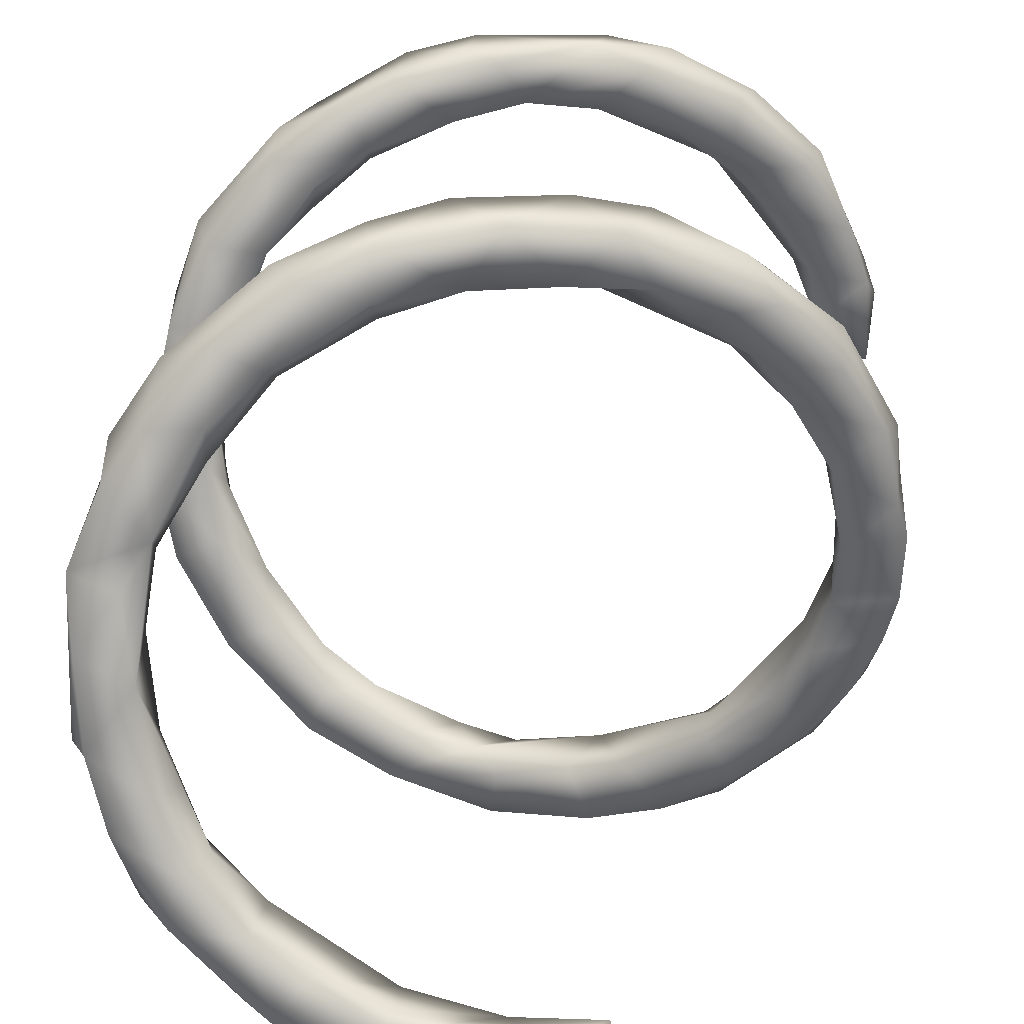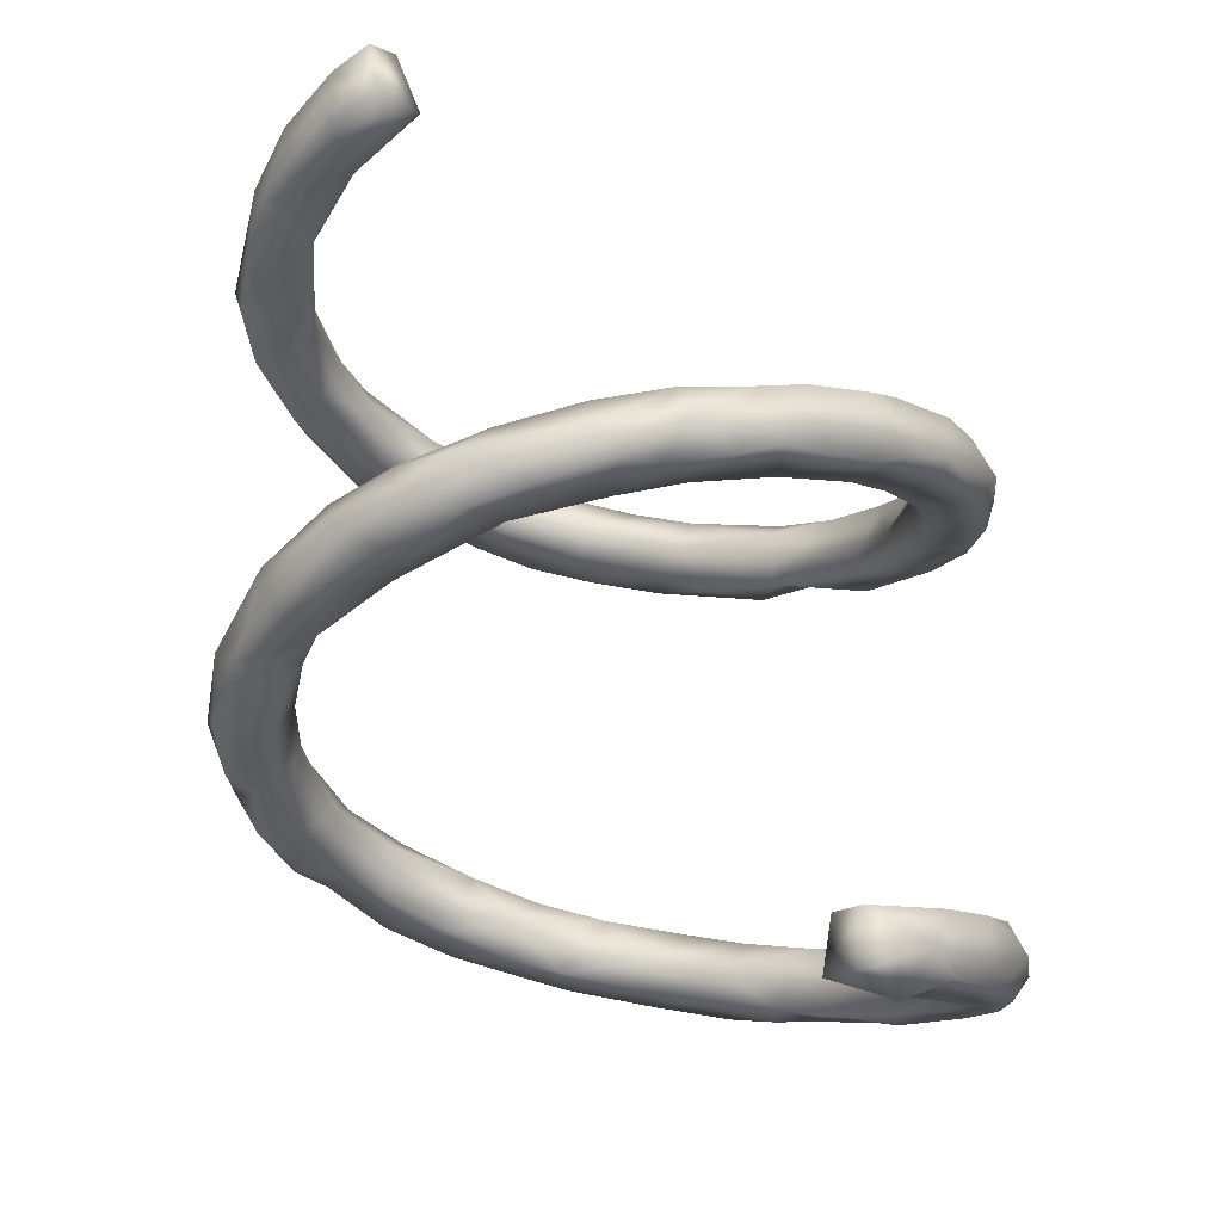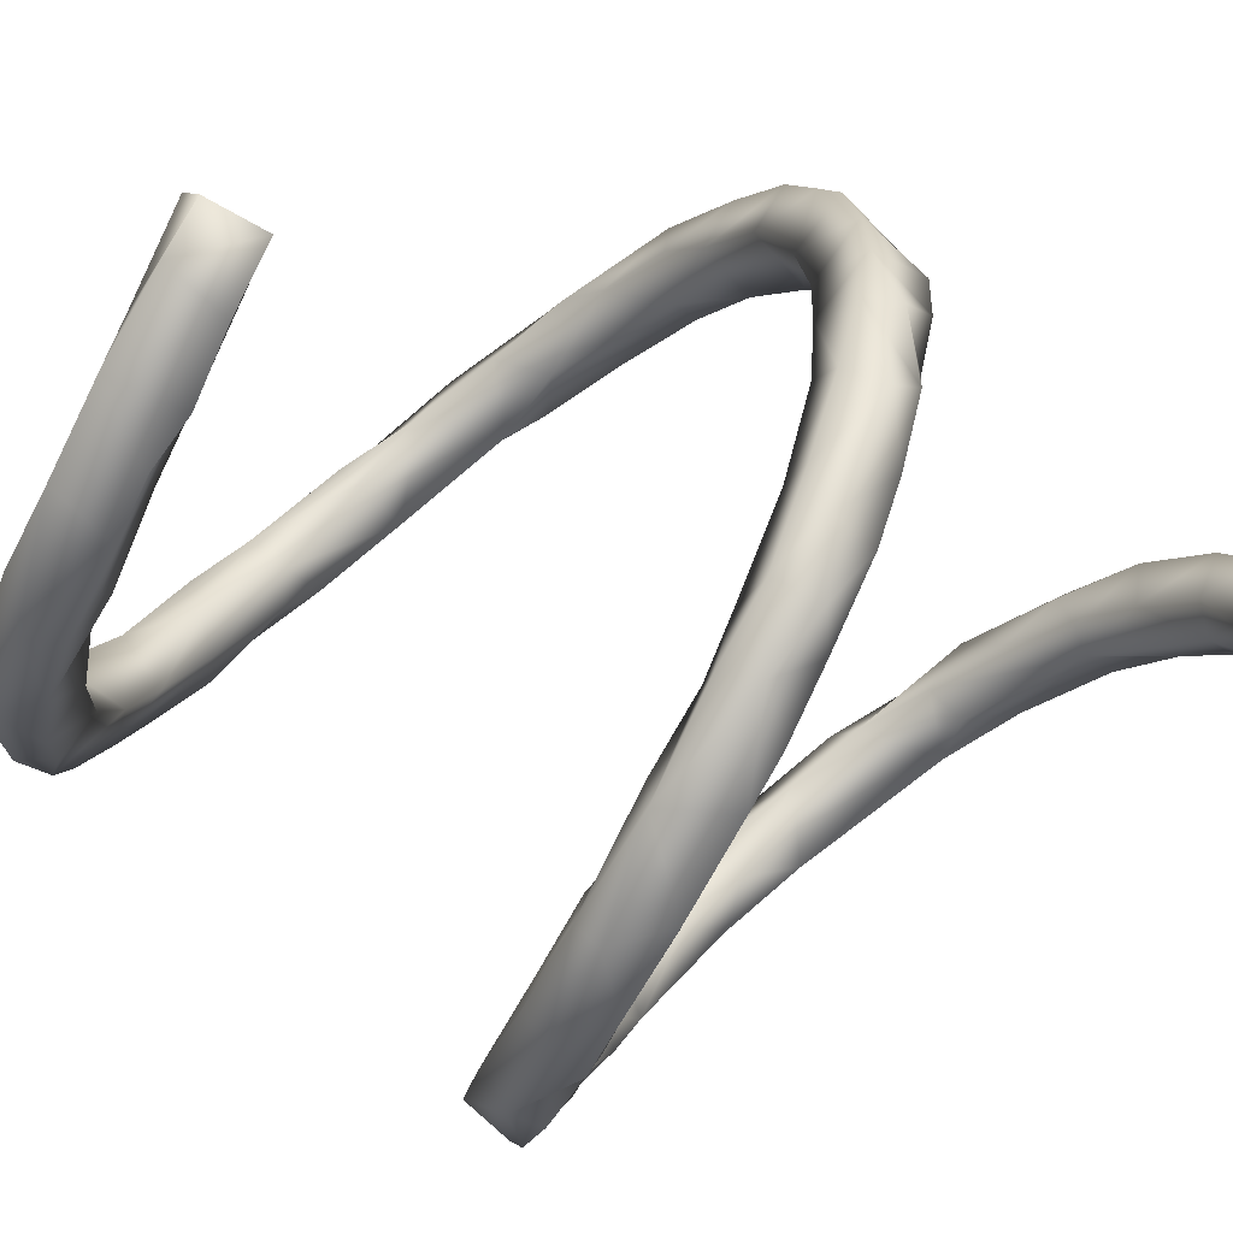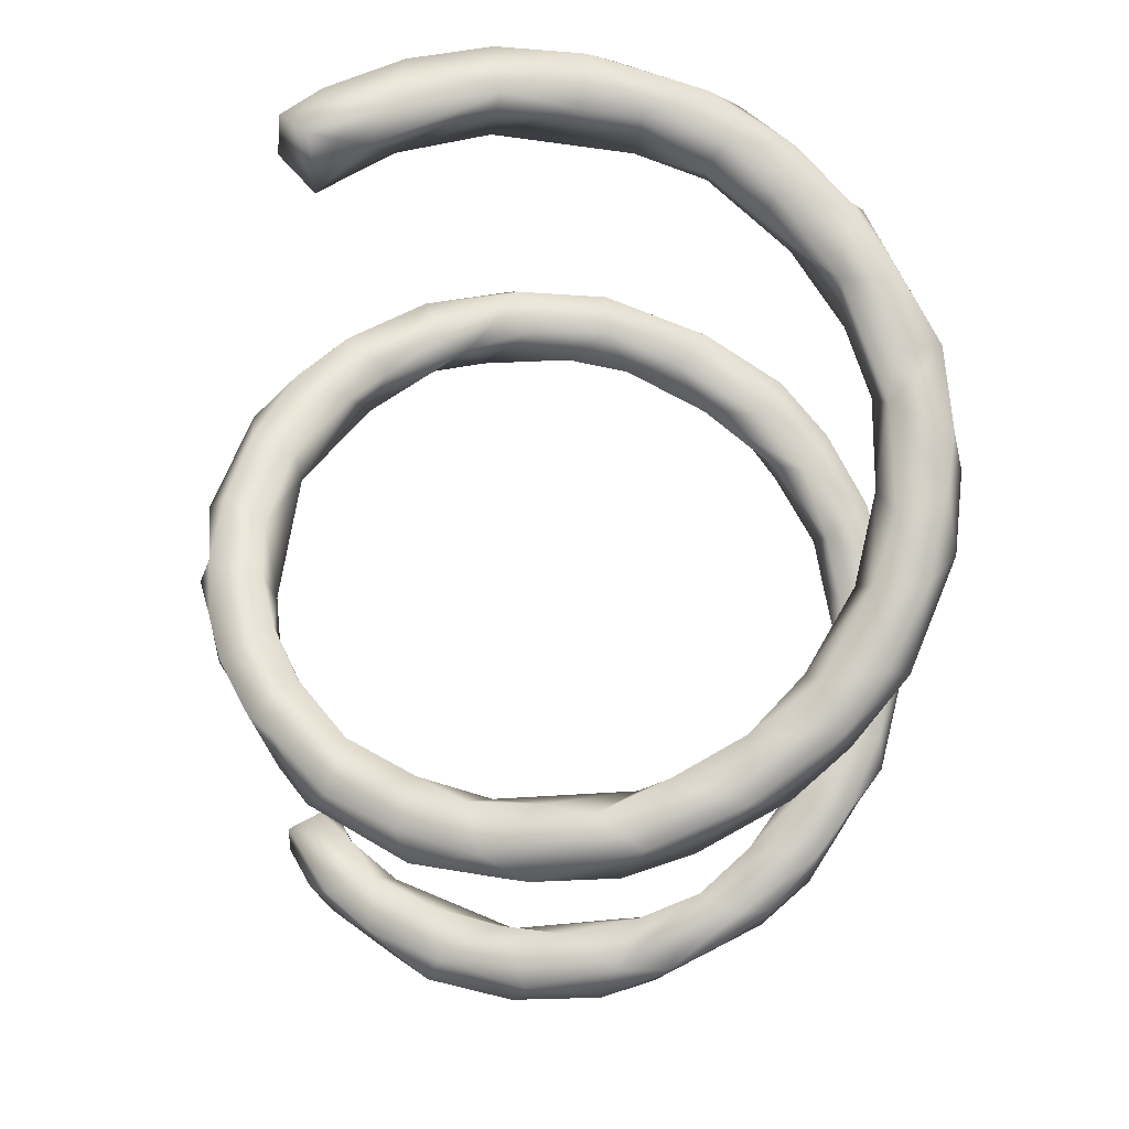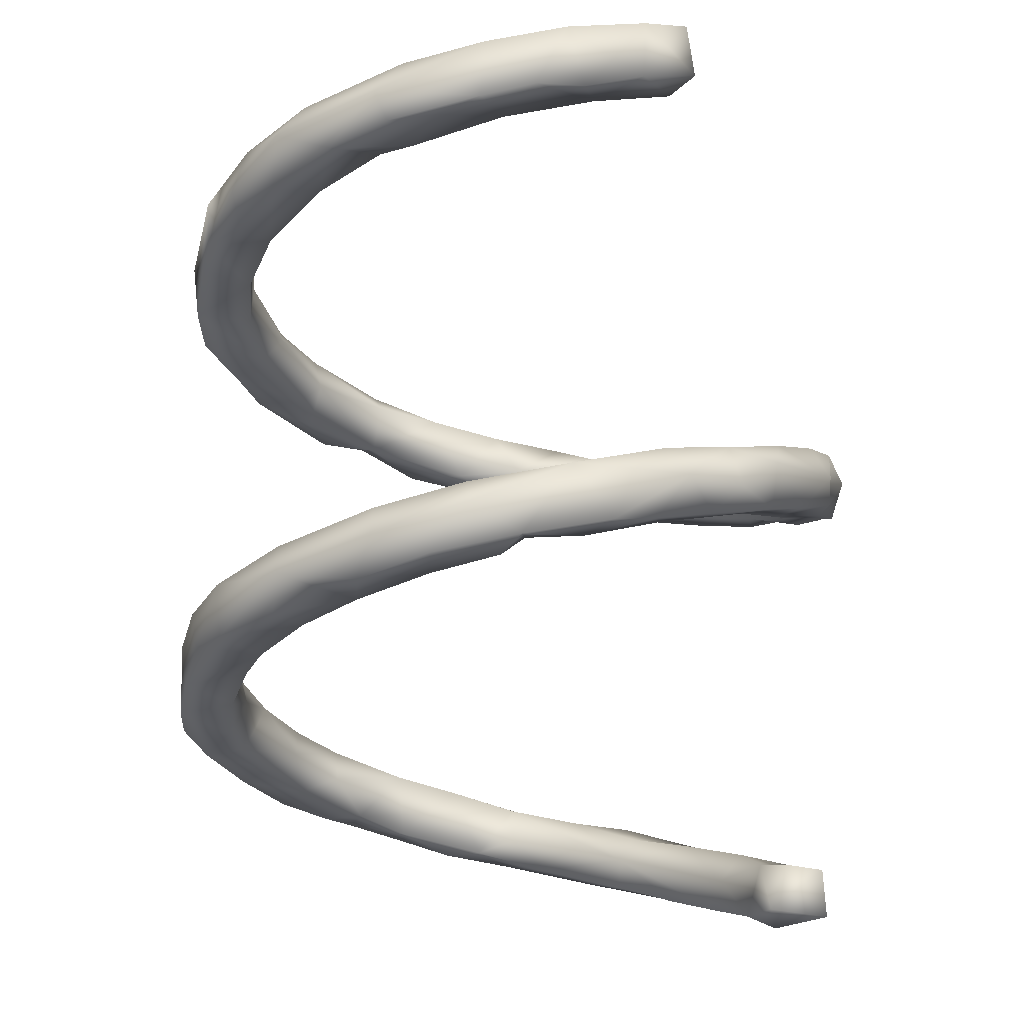
<metadata>
{"format":"obj","ext":"obj","renderer":"f3d","projection":"perspective","resolution":1024,"background":"white","views":[{"elev":26.5,"azim":2.8,"up":"+Y"},{"elev":-25.1,"azim":54.6,"up":"+Z"},{"elev":-76.8,"azim":50.1,"up":"+Y"},{"elev":67.3,"azim":151.6,"up":"+Z"},{"elev":-15.4,"azim":-13.5,"up":"+Z"}]}
</metadata>
<code>
v 23.15 57.1 47.34
v 23.07 60.49 39.64
v 23.02 54.9 98.09
v 23.35 54.96 92.84
v 24.61 54.57 100.5
v 23.21 60.48 91.53
v 23.39 69.19 37.81
v 23.05 66.67 45.54
v 24.7 74.23 44.07
v 23.2 71.65 95.86
v 23.82 71.21 89.48
v 30.14 37.45 48
v 30.69 39.81 51.7
v 29.27 42.35 95.52
v 25.4 47.52 42.83
v 30.38 40.12 44.21
v 30.57 51.03 41.66
v 25.05 48.95 49.14
v 29.84 51.46 49.5
v 24.99 46.67 96.48
v 30.61 53.45 93.51
v 29.06 39.3 100.9
v 26.65 46.66 101.7
v 23.39 52.91 42.74
v 28.14 59.82 47.66
v 29.67 56.64 40.56
v 30.52 57.19 46.01
v 26.49 49.97 93.54
v 31.24 50.49 101.1
v 29.23 65.71 38.61
v 29.45 67.97 45.16
v 29.39 63.15 91.23
v 23.76 64.18 98.36
v 29.5 61 98.44
v 24.47 75.72 36.89
v 29.81 72.87 36.35
v 31.69 71.95 40.05
v 30.54 71.02 89.43
v 31.26 74.54 95.07
v 28.24 70.15 97.05
v 27.7 84.93 38.63
v 28.03 81.81 34.98
v 32.25 78 35.26
v 28.85 83.16 42.09
v 31.63 75.34 43.03
v 25.58 77.84 87.91
v 30.31 83.21 85.77
v 33.54 79.23 87.29
v 26.86 82.91 90.06
v 26.66 79.91 94.55
v 33.75 89.82 33.02
v 31.92 90.39 88.69
v 34.34 90.38 84.69
v 30.43 85.18 93.31
v 38.28 31.82 46.49
v 39.28 28.95 51.12
v 39.71 30.46 54.23
v 38.78 29.1 103
v 39.25 37.17 45.5
v 35.9 41.84 52.03
v 41.74 35.07 54.34
v 32.17 37.67 104.1
v 34.62 34.3 97.75
v 33.27 43.57 103.5
v 39.88 37.49 105.2
v 34.17 43.48 43.69
v 34.71 46.95 47.07
v 34.91 42.9 95.97
v 33.15 50.22 97.89
v 36.33 44.19 100.5
v 35.34 82.1 41.23
v 36.01 80.7 90.53
v 36.17 83.64 33.7
v 41.27 89.53 31.94
v 40.68 89.38 39.59
v 39.45 87.55 84.53
v 42.35 87.85 86.83
v 36.43 85.1 92.98
v 41.87 89.84 90.88
v 39.92 95.78 31.11
v 36.39 94.52 35.69
v 35.51 91.77 39.64
v 41.97 98.52 85.61
v 41.66 92.1 82.69
v 36.98 92.6 91.37
v 46.46 32.46 47.78
v 45.25 26.55 48.57
v 49 26.08 56.58
v 49.32 24.28 54.08
v 50.2 31.38 56.45
v 40.38 29.23 99.54
v 45.85 27.54 100.1
v 42.08 29.13 106.7
v 52.79 30.14 108.9
v 47.21 34.73 51.62
v 41.27 38.96 50.16
v 44.52 34.67 99.26
v 41.21 38.07 99.28
v 46.03 34.45 106.5
v 39.87 85.57 36.21
v 49.86 93.67 29.65
v 46.41 92.9 37.71
v 51.7 93.55 86.26
v 51.02 95.07 80.6
v 51.3 95.79 88.36
v 45.98 97.26 29.57
v 49.86 101.2 29.38
v 48.94 100.3 36.31
v 43.16 97.75 37.5
v 44.53 98.25 82.01
v 50.52 101.7 82.57
v 44.99 97.96 89.34
v 64.82 23.07 52.61
v 56.32 23.08 103.1
v 62.01 23.23 103.4
v 50.69 24.69 108.4
v 59.95 23.04 110.5
v 56.67 30.28 51.85
v 54.78 23.81 50.58
v 53.59 28.85 49.42
v 50.21 24.56 101.5
v 54.15 30.33 102
v 54.03 31.33 106.9
v 46.12 90.64 34.03
v 55.3 95.36 35.2
v 56.09 95.9 27.72
v 56.42 102.9 33.33
v 58.02 102.9 79.23
v 51.57 101.2 87.3
v 60.45 23.03 58.71
v 62.91 28.29 51.97
v 58.11 30.01 56.61
v 61.1 28.15 59.29
v 63.6 28.18 111.7
v 67.99 30.46 110.5
v 63.06 97.11 33.66
v 59.86 96.28 85.76
v 57.34 102.7 27.63
v 63.02 100.4 25.6
v 66.48 96.18 25.55
v 60.29 101.6 34.2
v 63.77 96.3 78.2
v 67.57 98.03 76.42
v 63.52 102.7 85.14
v 73.65 23.14 58.27
v 69.09 23.35 105.5
v 69.36 23.21 112.1
v 70.16 24.37 53.44
v 72.4 30.87 54.81
v 69.05 30.12 60.44
v 64.64 28.99 104.5
v 74.96 94.62 23.26
v 70.92 95.72 31.25
v 70.79 94.36 27.12
v 71.4 94.36 78.83
v 68.67 96.12 83.9
v 71.64 102 24.53
v 70.41 102.9 30.53
v 69.23 102.7 77.25
v 74.35 101.2 82.54
v 71.29 24.16 61.45
v 75.75 24.98 107
v 74.68 24.43 112.9
v 77.2 26.86 55.04
v 80.6 25.74 58.1
v 74.88 31.71 62.16
v 79.23 26.47 62.75
v 74.46 30.93 107.1
v 73.34 28.42 114.1
v 84.42 38.57 62.17
v 84.04 36.26 64.75
v 83.69 87.96 24.06
v 79.17 92.78 29.44
v 75.88 94.85 74.47
v 77.42 95.39 82.44
v 81.68 97.26 21.95
v 78.54 100.9 25.38
v 75.85 100 30.89
v 76.89 101.1 75.98
v 83.92 36.11 57.92
v 85.62 30.35 57.03
v 85.72 28.49 62
v 87.21 32.12 65.16
v 85.42 87.46 26.82
v 84.55 86.91 75.12
v 87.76 86.82 78.87
v 84.12 89.54 20.61
v 85.88 92.11 28.7
v 84.53 89.14 72.36
v 80.84 91.48 80.52
v 81.75 97.41 73.81
v 87.97 95.64 23.61
v 86.29 95.93 27.49
v 85.72 97.27 77.6
v 95.4 37.09 63.29
v 90.73 34.62 58.6
v 90.75 43.35 59.86
v 96.39 40.24 60.84
v 93.61 38.6 67.19
v 93.57 51.53 64.96
v 96.81 44.57 60.81
v 94.49 49.52 61.59
v 90.99 43.68 67.32
v 94.28 50.31 69.43
v 96.56 58.55 64.05
v 96.15 67.57 21.46
v 96.18 68.01 66.54
v 95.64 71.51 15.41
v 93.29 74.46 20.2
v 95.72 73.88 23.47
v 94.11 74.5 68.35
v 95.07 73.53 75.21
v 91.05 81.43 25.34
v 93.56 77.34 16.65
v 90.63 81.44 76.9
v 89.79 82.3 70.76
v 89.84 83.89 18.36
v 91.24 90.02 19.24
v 93.73 87.69 26.14
v 95.11 85.88 70.21
v 95.71 88.2 22.2
v 87.6 94.16 72.67
v 89.04 92.9 79.43
v 100.3 45.78 65.26
v 98.57 45.36 68.63
v 101.5 51.86 69.44
v 100.7 50.55 62.21
v 102.6 54.94 63.78
v 95.89 56.66 70.62
v 102.8 57.54 70.94
v 95.65 62.81 15.49
v 98.53 69.43 13.8
v 103 63.07 14.74
v 97.75 62.34 20.92
v 102.3 62.22 20.38
v 102.3 60.02 64.5
v 96.45 64.08 72.49
v 102.2 66.56 65.69
v 103 65.31 72.54
v 101.7 73.25 15.78
v 103.1 69.6 17.89
v 101.8 72.44 22.13
v 102.3 70.46 67.37
v 101.7 69.36 73.93
v 97.67 82.5 17.43
v 99.5 79.55 23.56
v 99.41 76.62 67.85
v 101.6 76.34 69.49
v 99.72 78.34 75.35
v 95.37 88.5 73.66
v 95.34 85.39 77.19
f 24 18 1
f 2 1 8
f 6 3 10
f 7 8 9
f 22 14 63
f 15 12 18
f 15 16 12
f 17 66 15
f 19 18 13
f 20 22 23
f 23 22 62
f 64 29 23
f 24 15 18
f 26 17 2
f 25 67 27
f 25 19 67
f 4 28 20
f 28 21 14
f 20 23 5
f 30 26 2
f 25 1 19
f 32 4 6
f 32 21 4
f 34 21 32
f 36 7 35
f 36 30 7
f 37 30 36
f 26 30 31
f 32 6 11
f 39 34 32
f 10 33 40
f 40 34 39
f 42 35 41
f 48 46 47
f 50 46 10
f 49 46 50
f 53 49 52
f 54 49 50
f 85 52 54
f 63 91 58
f 59 12 16
f 66 59 16
f 12 55 56
f 13 12 56
f 13 57 61
f 60 13 61
f 22 63 58
f 68 63 14
f 65 62 93
f 60 96 67
f 70 64 65
f 67 17 27
f 70 69 29
f 71 37 43
f 39 38 72
f 72 38 48
f 73 42 51
f 74 73 51
f 100 43 73
f 76 47 53
f 77 48 76
f 39 72 78
f 79 78 72
f 79 72 77
f 51 80 74
f 82 81 41
f 80 51 81
f 82 41 44
f 83 53 52
f 110 53 83
f 110 84 53
f 85 54 78
f 85 112 83
f 109 81 82
f 56 55 87
f 57 56 88
f 61 57 88
f 56 87 89
f 61 88 90
f 58 91 121
f 92 121 91
f 93 58 116
f 58 121 116
f 99 93 94
f 95 86 59
f 96 95 59
f 97 91 63
f 65 98 70
f 98 122 97
f 98 99 122
f 65 93 99
f 99 98 65
f 101 74 106
f 82 102 109
f 102 82 75
f 100 74 124
f 102 100 124
f 77 76 84
f 79 77 103
f 112 85 79
f 106 74 80
f 88 89 130
f 121 114 116
f 116 114 117
f 118 120 86
f 132 118 90
f 97 122 92
f 121 92 122
f 95 118 86
f 123 99 94
f 123 122 99
f 101 126 125
f 125 124 101
f 126 101 107
f 109 102 108
f 108 102 125
f 141 127 108
f 117 114 115
f 118 131 119
f 123 151 122
f 94 151 123
f 94 117 134
f 126 136 125
f 136 140 153
f 137 103 104
f 137 104 142
f 139 126 138
f 142 104 128
f 143 142 128
f 129 137 144
f 144 128 129
f 113 148 145
f 130 145 161
f 117 146 147
f 149 132 150
f 148 113 131
f 133 150 132
f 130 161 150
f 168 151 135
f 168 146 151
f 134 163 169
f 154 140 152
f 155 142 143
f 137 142 156
f 157 152 140
f 144 159 128
f 160 159 144
f 147 162 163
f 148 164 145
f 164 165 145
f 161 167 166
f 145 165 167
f 168 163 162
f 166 167 171
f 154 172 153
f 153 173 178
f 174 155 143
f 185 155 174
f 176 152 157
f 178 177 158
f 194 179 160
f 167 182 183
f 181 182 165
f 203 170 171
f 185 215 186
f 218 176 192
f 185 174 189
f 193 177 178
f 177 192 176
f 191 194 222
f 194 191 179
f 182 181 196
f 195 183 182
f 197 196 180
f 197 198 196
f 197 170 200
f 203 200 170
f 203 199 204
f 204 200 203
f 205 229 207
f 208 206 209
f 213 209 210
f 209 206 210
f 211 212 216
f 215 216 212
f 187 217 172
f 218 217 187
f 209 172 214
f 245 214 217
f 218 221 245
f 172 213 184
f 219 184 213
f 213 246 219
f 220 216 189
f 185 216 215
f 193 188 219
f 219 221 192
f 223 186 251
f 194 250 222
f 250 220 222
f 204 199 225
f 225 199 195
f 225 224 226
f 228 227 202
f 227 224 201
f 204 225 226
f 229 204 226
f 226 227 228
f 233 231 232
f 234 231 235
f 231 233 235
f 230 228 236
f 239 236 238
f 239 237 230
f 232 231 208
f 242 206 235
f 242 241 240
f 207 238 205
f 243 239 238
f 212 237 244
f 240 208 214
f 246 210 242
f 245 240 214
f 243 207 247
f 248 243 247
f 212 244 249
f 249 244 248
f 221 246 245
f 247 211 220
f 250 248 220
f 220 248 247
f 251 249 250
f 4 20 5
f 3 4 5
f 2 24 1
f 3 6 4
f 7 2 8
f 11 6 10
f 10 3 33
f 9 35 7
f 15 66 16
f 18 12 13
f 60 19 13
f 28 14 20
f 21 68 14
f 14 22 20
f 64 23 62
f 2 17 24
f 24 17 15
f 26 27 17
f 19 1 18
f 4 21 28
f 29 5 23
f 25 8 1
f 31 27 26
f 31 25 27
f 5 33 3
f 34 33 5
f 34 5 29
f 34 69 21
f 34 29 69
f 7 30 2
f 31 8 25
f 9 8 31
f 37 31 30
f 45 31 37
f 11 38 32
f 38 39 32
f 40 33 34
f 35 42 36
f 42 43 36
f 41 35 9
f 9 44 41
f 9 31 45
f 44 9 45
f 48 38 11
f 46 48 11
f 46 11 10
f 39 10 40
f 39 50 10
f 41 51 42
f 49 53 47
f 49 47 46
f 54 50 39
f 54 52 49
f 59 55 12
f 13 56 57
f 62 22 58
f 68 98 63
f 65 64 62
f 93 62 58
f 66 96 59
f 67 96 66
f 67 19 60
f 21 69 68
f 69 70 68
f 70 29 64
f 70 98 68
f 67 66 17
f 37 36 43
f 71 44 45
f 71 45 37
f 42 73 43
f 100 71 43
f 75 71 100
f 100 73 74
f 71 82 44
f 47 76 48
f 48 77 72
f 54 39 78
f 81 51 41
f 82 71 75
f 53 84 76
f 85 83 52
f 85 78 79
f 86 87 55
f 88 56 89
f 59 86 55
f 96 60 61
f 61 95 96
f 61 90 95
f 98 97 63
f 97 92 91
f 102 75 100
f 124 74 101
f 77 84 104
f 110 104 84
f 77 104 103
f 103 105 79
f 105 112 79
f 80 107 106
f 81 109 80
f 109 107 80
f 109 108 107
f 83 112 129
f 111 110 83
f 83 129 111
f 89 119 130
f 130 119 113
f 119 89 87
f 86 120 87
f 120 119 87
f 132 90 88
f 133 88 130
f 132 88 133
f 94 93 116
f 94 116 117
f 90 118 95
f 125 102 124
f 106 107 101
f 127 138 107
f 138 126 107
f 108 127 107
f 110 111 104
f 111 128 104
f 111 129 128
f 137 105 103
f 129 105 137
f 129 112 105
f 120 118 119
f 131 113 119
f 118 132 131
f 122 114 121
f 151 114 122
f 151 115 114
f 134 135 94
f 140 136 126
f 126 139 140
f 108 125 141
f 141 125 136
f 145 130 113
f 117 115 146
f 132 149 131
f 149 148 131
f 150 133 130
f 150 166 149
f 151 146 115
f 135 151 94
f 147 134 117
f 134 147 163
f 135 134 169
f 140 154 153
f 142 155 156
f 157 139 138
f 158 157 138
f 157 140 139
f 127 158 138
f 127 141 158
f 136 158 141
f 178 136 153
f 158 136 178
f 128 159 143
f 159 179 143
f 144 137 156
f 160 144 156
f 147 146 162
f 149 164 148
f 150 161 166
f 167 161 145
f 168 162 146
f 168 169 163
f 168 135 169
f 166 170 149
f 149 170 180
f 166 171 170
f 176 187 152
f 172 154 152
f 173 153 172
f 187 172 152
f 173 172 184
f 155 185 190
f 191 189 174
f 175 156 155
f 175 155 190
f 157 177 176
f 158 177 157
f 179 174 143
f 179 191 174
f 175 160 156
f 160 179 159
f 149 181 164
f 182 167 165
f 181 165 164
f 180 181 149
f 180 196 181
f 171 167 183
f 197 180 170
f 185 189 216
f 190 185 186
f 176 218 187
f 188 173 184
f 191 222 189
f 223 175 190
f 223 190 186
f 193 178 188
f 178 173 188
f 193 192 177
f 223 160 175
f 194 160 223
f 195 182 196
f 195 196 198
f 171 183 199
f 199 183 195
f 201 198 197
f 197 202 201
f 203 171 199
f 200 202 197
f 200 205 202
f 229 200 204
f 229 205 200
f 237 207 229
f 208 231 206
f 212 211 237
f 211 207 237
f 214 208 209
f 246 213 210
f 249 215 212
f 217 214 172
f 217 218 245
f 172 209 213
f 216 220 211
f 251 186 215
f 251 215 249
f 192 221 218
f 219 188 184
f 192 193 219
f 222 220 189
f 250 194 223
f 223 251 250
f 224 198 201
f 198 225 195
f 198 224 225
f 205 228 202
f 202 227 201
f 227 226 224
f 230 226 228
f 205 236 228
f 230 237 229
f 238 236 205
f 230 229 226
f 239 230 236
f 208 240 232
f 240 241 232
f 241 233 232
f 234 206 231
f 206 234 235
f 242 210 206
f 241 235 233
f 241 242 235
f 207 243 238
f 243 244 239
f 244 237 239
f 245 246 240
f 246 242 240
f 211 247 207
f 248 244 243
f 246 221 219
f 250 249 248

</code>
